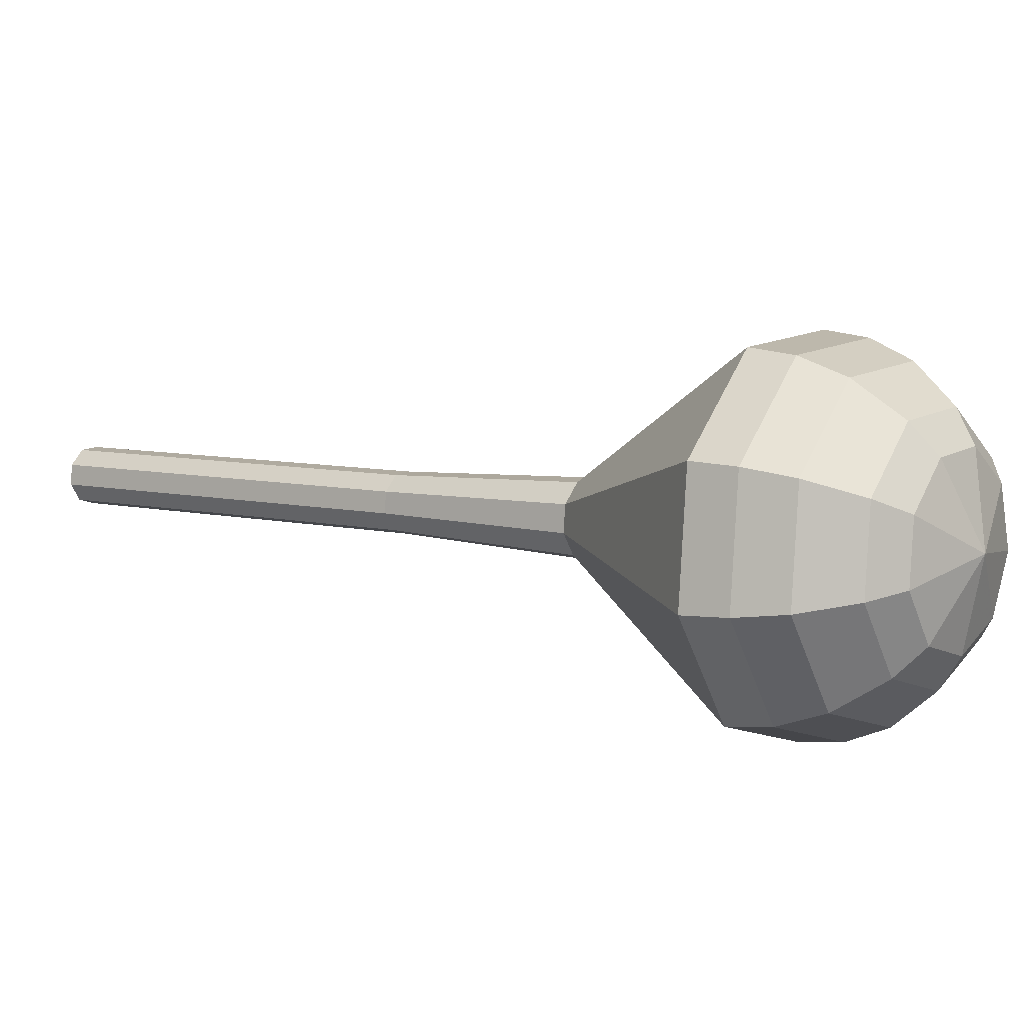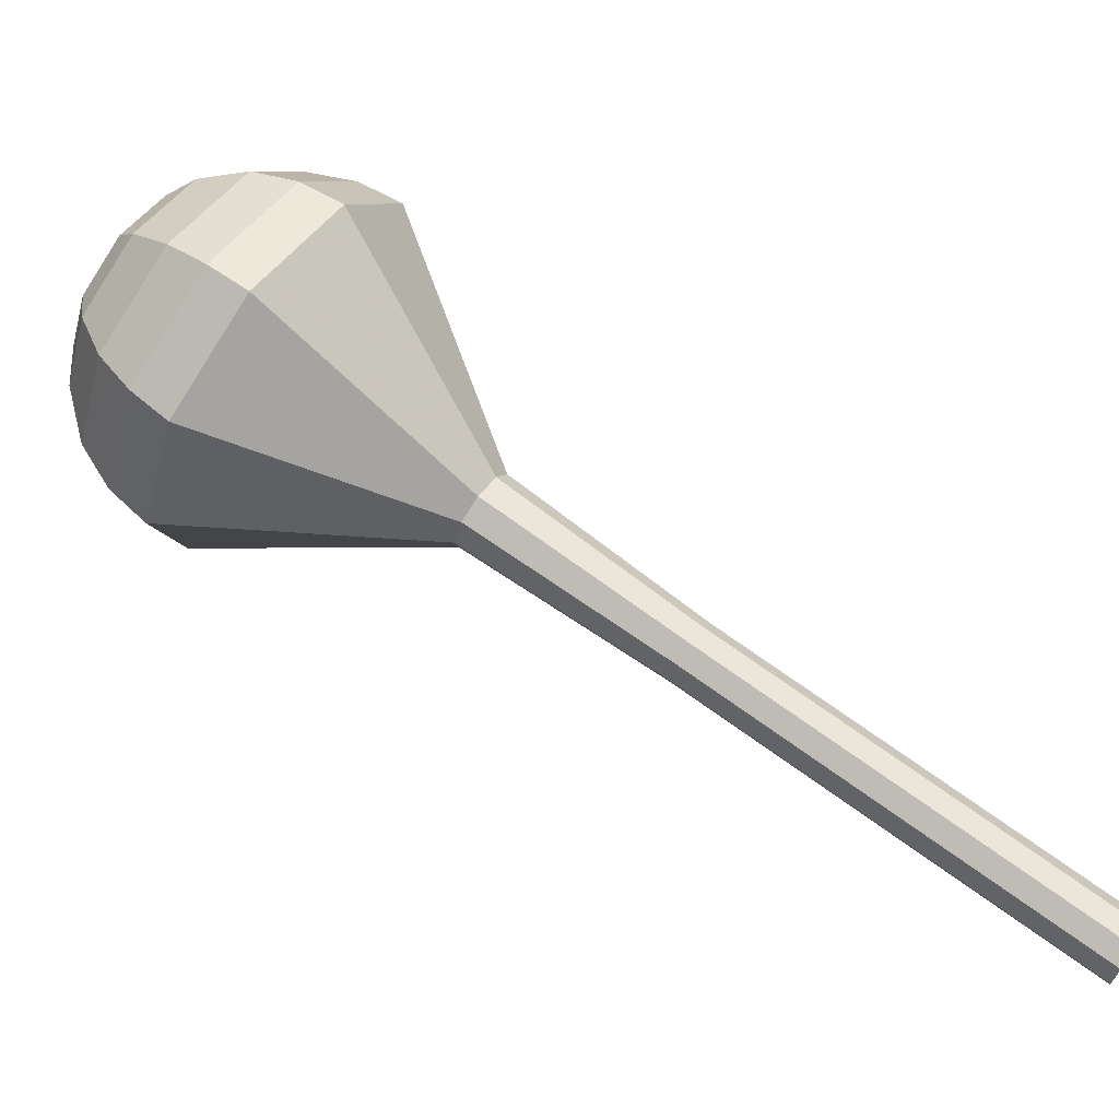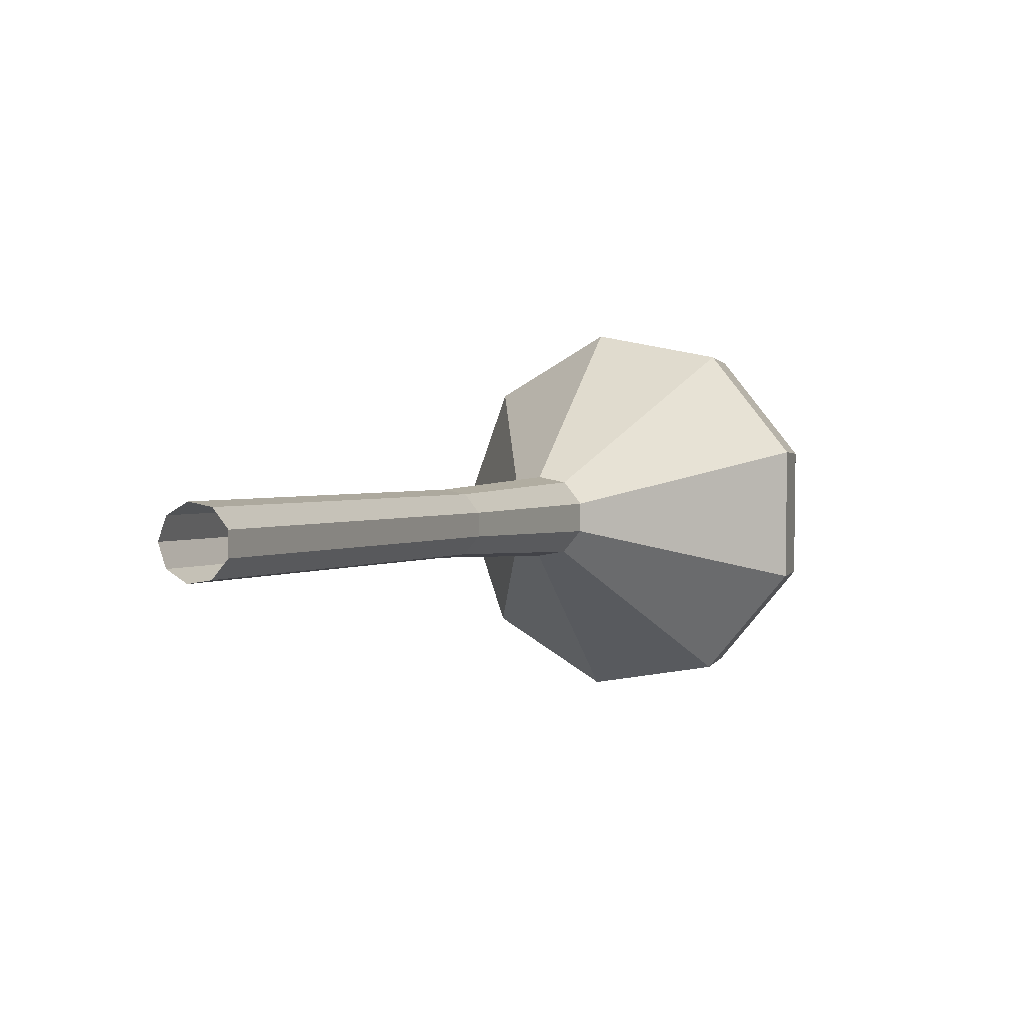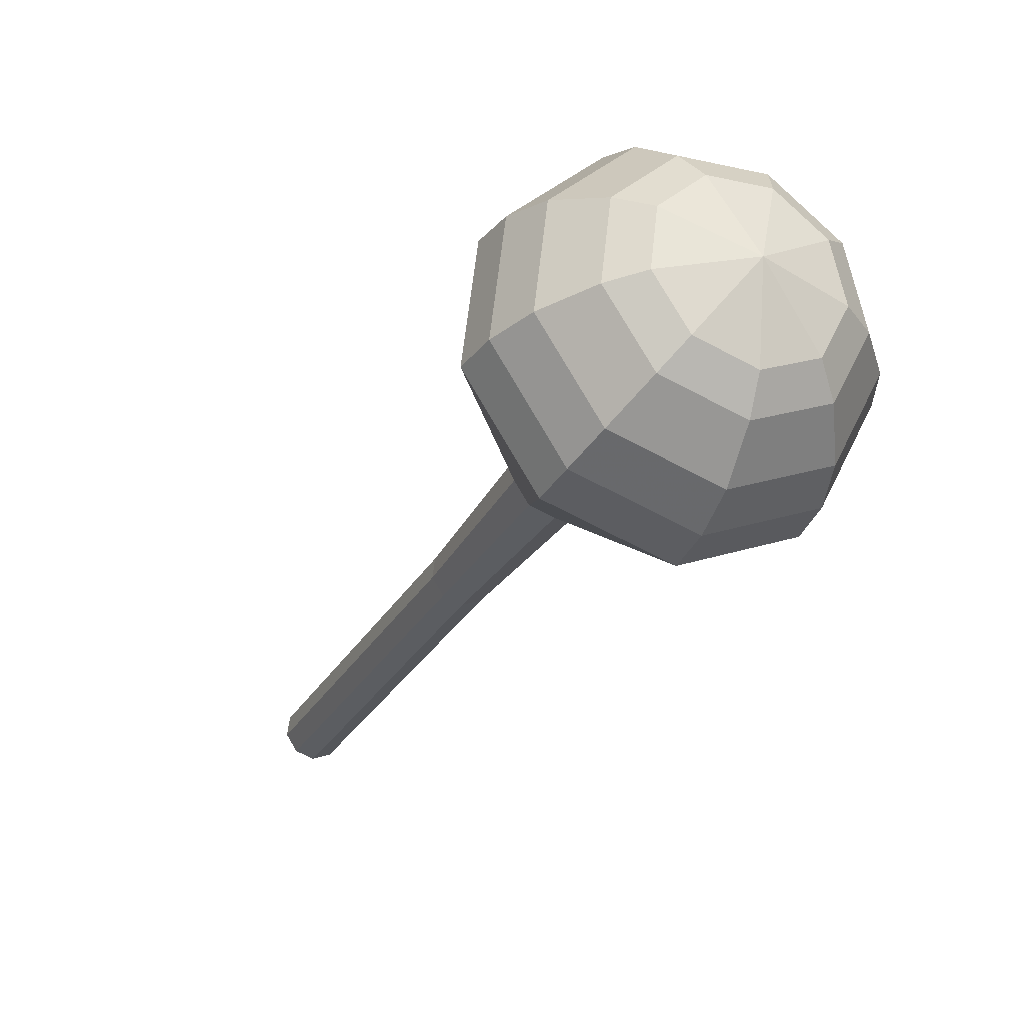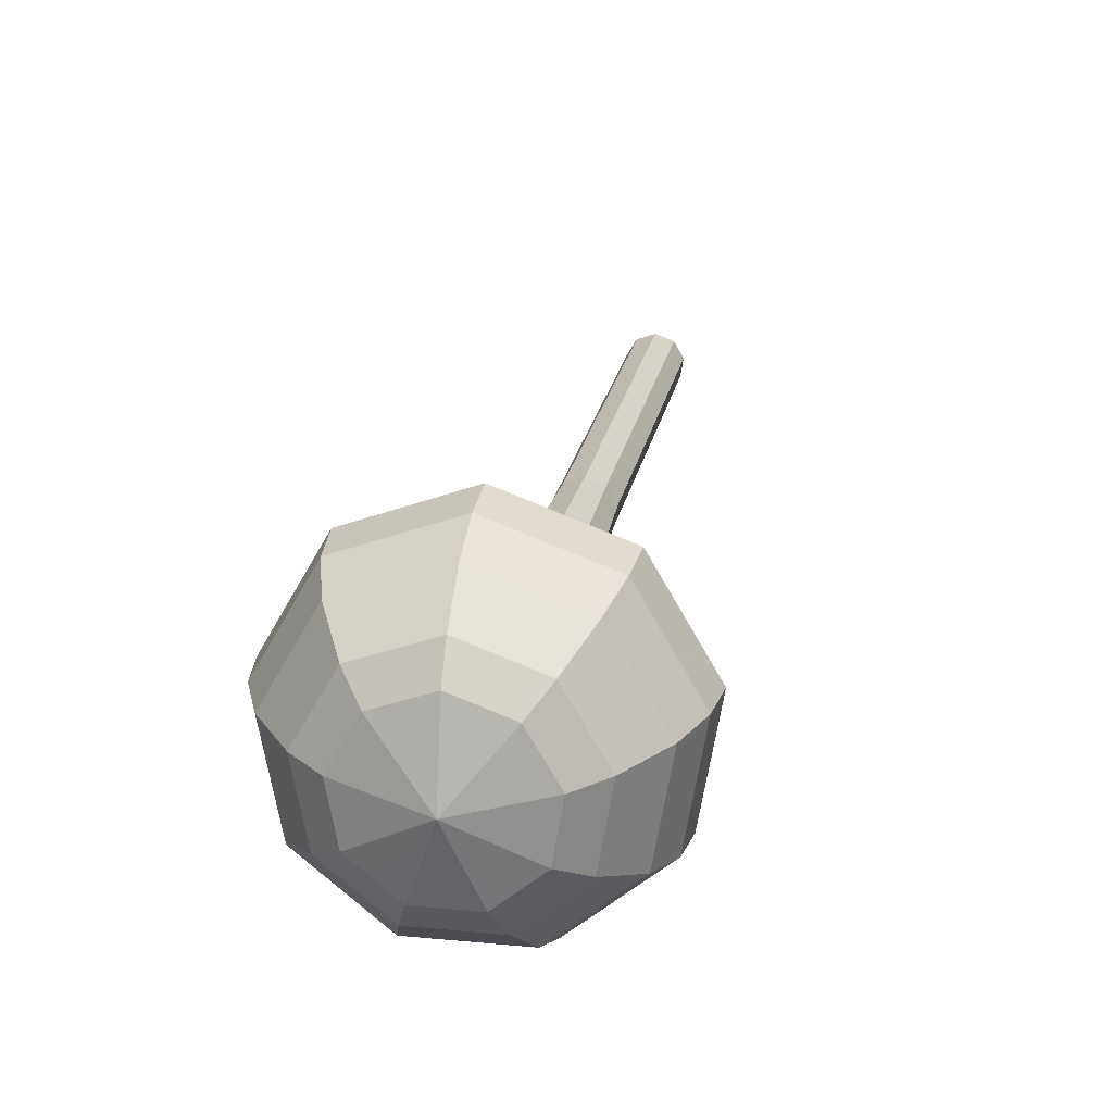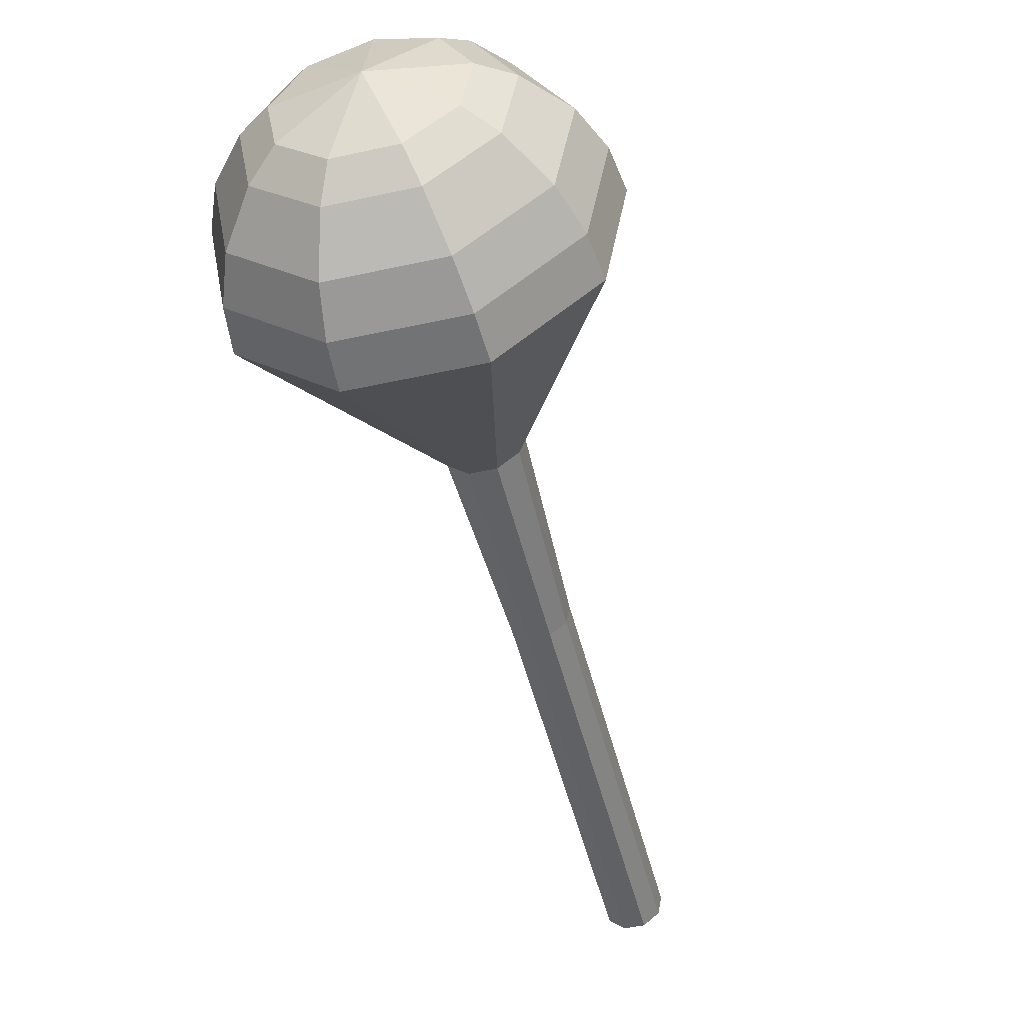
<metadata>
{"format":"obj","ext":"obj","renderer":"f3d","projection":"perspective","resolution":1024,"background":"white","views":[{"elev":69.8,"azim":-24.4,"up":"+Y"},{"elev":-33.9,"azim":-147.5,"up":"+Z"},{"elev":-34.5,"azim":-104.7,"up":"+Y"},{"elev":8.7,"azim":18.5,"up":"+Y"},{"elev":55.3,"azim":58.8,"up":"+Y"},{"elev":-12.8,"azim":148.5,"up":"+Z"}]}
</metadata>
<code>
g tube1
v 113.1 116.8 166.4
v 113.2 117.3 165.8
v 112.9 118.1 165.4
v 112.3 118.6 165.6
v 111.7 118.8 166.1
v 111.3 118.5 166.8
v 111.4 117.8 167.3
v 111.9 117.1 167.4
v 112.5 116.7 167.1
v 113.1 116.8 166.4
v 115.8 119.2 169
v 116 119.8 168.4
v 115.7 120.5 168
v 115 121 168.1
v 114.4 121.2 168.7
v 114 120.9 169.4
v 114.1 120.2 169.9
v 114.6 119.5 170
v 115.3 119.1 169.7
v 115.8 119.2 169
v 118.5 121.6 171.6
v 118.7 122.2 170.9
v 118.4 122.9 170.6
v 117.7 123.4 170.7
v 117.1 123.6 171.2
v 116.7 123.3 171.9
v 116.8 122.6 172.5
v 117.3 121.9 172.6
v 118 121.5 172.2
v 118.5 121.6 171.6
v 121.2 124 174.2
v 121.4 124.6 173.5
v 121.1 125.3 173.1
v 120.5 125.9 173.3
v 119.8 126 173.8
v 119.4 125.7 174.5
v 119.5 125 175
v 120 124.3 175.2
v 120.7 123.9 174.8
v 121.2 124 174.2
v 124 126.4 176.7
v 124.1 127 176.1
v 123.8 127.7 175.7
v 123.2 128.3 175.8
v 122.5 128.4 176.4
v 122.2 128.1 177.1
v 122.2 127.4 177.6
v 122.7 126.7 177.7
v 123.4 126.4 177.4
v 124 126.4 176.7
v 129.6 131 181.9
v 129.8 131.7 181
v 129.4 132.6 180.6
v 128.6 133.3 180.8
v 127.8 133.5 181.4
v 127.4 133.1 182.3
v 127.5 132.3 183
v 128.1 131.4 183.1
v 128.9 130.9 182.7
v 129.6 131 181.9
v 139 131.4 187
v 139.9 134.5 183.1
v 138.1 138.9 181
v 134.3 142.3 181.7
v 130.4 143.3 184.9
v 128.2 141.3 189.1
v 128.7 137.3 192.3
v 131.7 133.2 193
v 135.7 130.9 190.9
v 139 131.4 187
v 140 132.6 188.1
v 140.9 135.6 184.3
v 139.1 139.8 182.2
v 135.5 143.1 183
v 131.7 144.1 186.1
v 129.5 142.2 190.1
v 130 138.3 193.2
v 132.9 134.3 193.9
v 136.8 132.1 191.9
v 140 132.6 188.1
v 140.6 134.2 189.2
v 141.4 136.9 185.8
v 139.8 140.6 183.9
v 136.6 143.6 184.6
v 133.2 144.4 187.4
v 131.3 142.7 191
v 131.7 139.3 193.8
v 134.3 135.7 194.4
v 137.8 133.7 192.6
v 140.6 134.2 189.2
v 140.7 136.3 190.3
v 141.3 138.4 187.6
v 140.1 141.3 186.3
v 137.7 143.5 186.7
v 135.1 144.2 188.9
v 133.6 142.9 191.6
v 133.9 140.3 193.8
v 135.9 137.5 194.2
v 138.6 136 192.9
v 140.7 136.3 190.3
v 140.4 137.8 190.8
v 140.9 139.4 188.9
v 140 141.4 187.9
v 138.2 143.1 188.2
v 136.3 143.6 189.8
v 135.2 142.6 191.8
v 135.4 140.7 193.4
v 136.9 138.7 193.7
v 138.8 137.6 192.7
v 140.4 137.8 190.8
v 138.6 141.1 191.3
v 138.6 141.1 191.3
v 138.6 141.1 191.3
v 138.6 141.1 191.3
v 138.6 141.1 191.3
v 138.6 141.1 191.3
v 138.6 141.1 191.3
v 138.6 141.1 191.3
v 138.6 141.1 191.3
v 138.6 141.1 191.3
f 1 2 12
f 12 11 1
f 2 3 13
f 13 12 2
f 3 4 14
f 14 13 3
f 4 5 15
f 15 14 4
f 5 6 16
f 16 15 5
f 6 7 17
f 17 16 6
f 7 8 18
f 18 17 7
f 8 9 19
f 19 18 8
f 9 10 20
f 20 19 9
f 11 12 22
f 22 21 11
f 12 13 23
f 23 22 12
f 13 14 24
f 24 23 13
f 14 15 25
f 25 24 14
f 15 16 26
f 26 25 15
f 16 17 27
f 27 26 16
f 17 18 28
f 28 27 17
f 18 19 29
f 29 28 18
f 19 20 30
f 30 29 19
f 21 22 32
f 32 31 21
f 22 23 33
f 33 32 22
f 23 24 34
f 34 33 23
f 24 25 35
f 35 34 24
f 25 26 36
f 36 35 25
f 26 27 37
f 37 36 26
f 27 28 38
f 38 37 27
f 28 29 39
f 39 38 28
f 29 30 40
f 40 39 29
f 31 32 42
f 42 41 31
f 32 33 43
f 43 42 32
f 33 34 44
f 44 43 33
f 34 35 45
f 45 44 34
f 35 36 46
f 46 45 35
f 36 37 47
f 47 46 36
f 37 38 48
f 48 47 37
f 38 39 49
f 49 48 38
f 39 40 50
f 50 49 39
f 41 42 52
f 52 51 41
f 42 43 53
f 53 52 42
f 43 44 54
f 54 53 43
f 44 45 55
f 55 54 44
f 45 46 56
f 56 55 45
f 46 47 57
f 57 56 46
f 47 48 58
f 58 57 47
f 48 49 59
f 59 58 48
f 49 50 60
f 60 59 49
f 51 52 62
f 62 61 51
f 52 53 63
f 63 62 52
f 53 54 64
f 64 63 53
f 54 55 65
f 65 64 54
f 55 56 66
f 66 65 55
f 56 57 67
f 67 66 56
f 57 58 68
f 68 67 57
f 58 59 69
f 69 68 58
f 59 60 70
f 70 69 59
f 61 62 72
f 72 71 61
f 62 63 73
f 73 72 62
f 63 64 74
f 74 73 63
f 64 65 75
f 75 74 64
f 65 66 76
f 76 75 65
f 66 67 77
f 77 76 66
f 67 68 78
f 78 77 67
f 68 69 79
f 79 78 68
f 69 70 80
f 80 79 69
f 71 72 82
f 82 81 71
f 72 73 83
f 83 82 72
f 73 74 84
f 84 83 73
f 74 75 85
f 85 84 74
f 75 76 86
f 86 85 75
f 76 77 87
f 87 86 76
f 77 78 88
f 88 87 77
f 78 79 89
f 89 88 78
f 79 80 90
f 90 89 79
f 81 82 92
f 92 91 81
f 82 83 93
f 93 92 82
f 83 84 94
f 94 93 83
f 84 85 95
f 95 94 84
f 85 86 96
f 96 95 85
f 86 87 97
f 97 96 86
f 87 88 98
f 98 97 87
f 88 89 99
f 99 98 88
f 89 90 100
f 100 99 89
f 91 92 102
f 102 101 91
f 92 93 103
f 103 102 92
f 93 94 104
f 104 103 93
f 94 95 105
f 105 104 94
f 95 96 106
f 106 105 95
f 96 97 107
f 107 106 96
f 97 98 108
f 108 107 97
f 98 99 109
f 109 108 98
f 99 100 110
f 110 109 99
f 101 102 112
f 112 111 101
f 102 103 113
f 113 112 102
f 103 104 114
f 114 113 103
f 104 105 115
f 115 114 104
f 105 106 116
f 116 115 105
f 106 107 117
f 117 116 106
f 107 108 118
f 118 117 107
f 108 109 119
f 119 118 108
f 109 110 120
f 120 119 109
g

</code>
